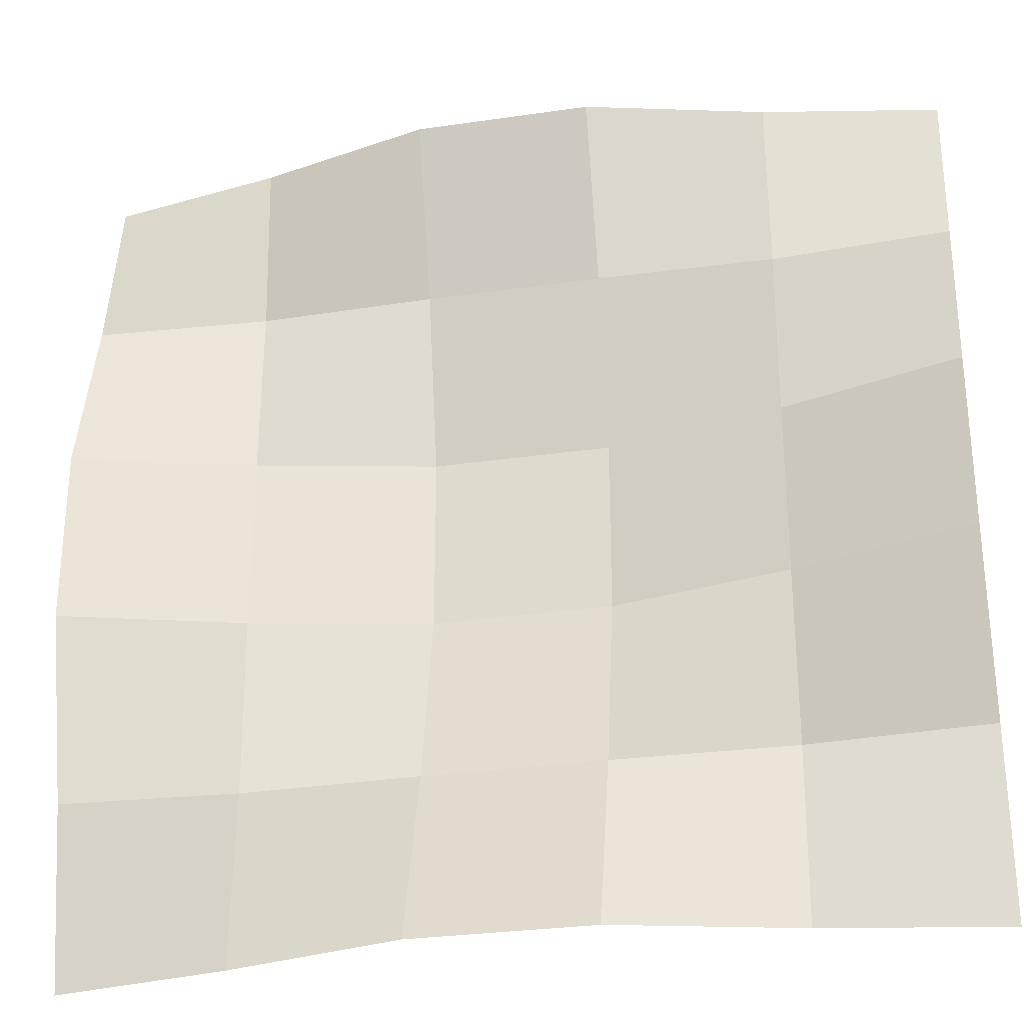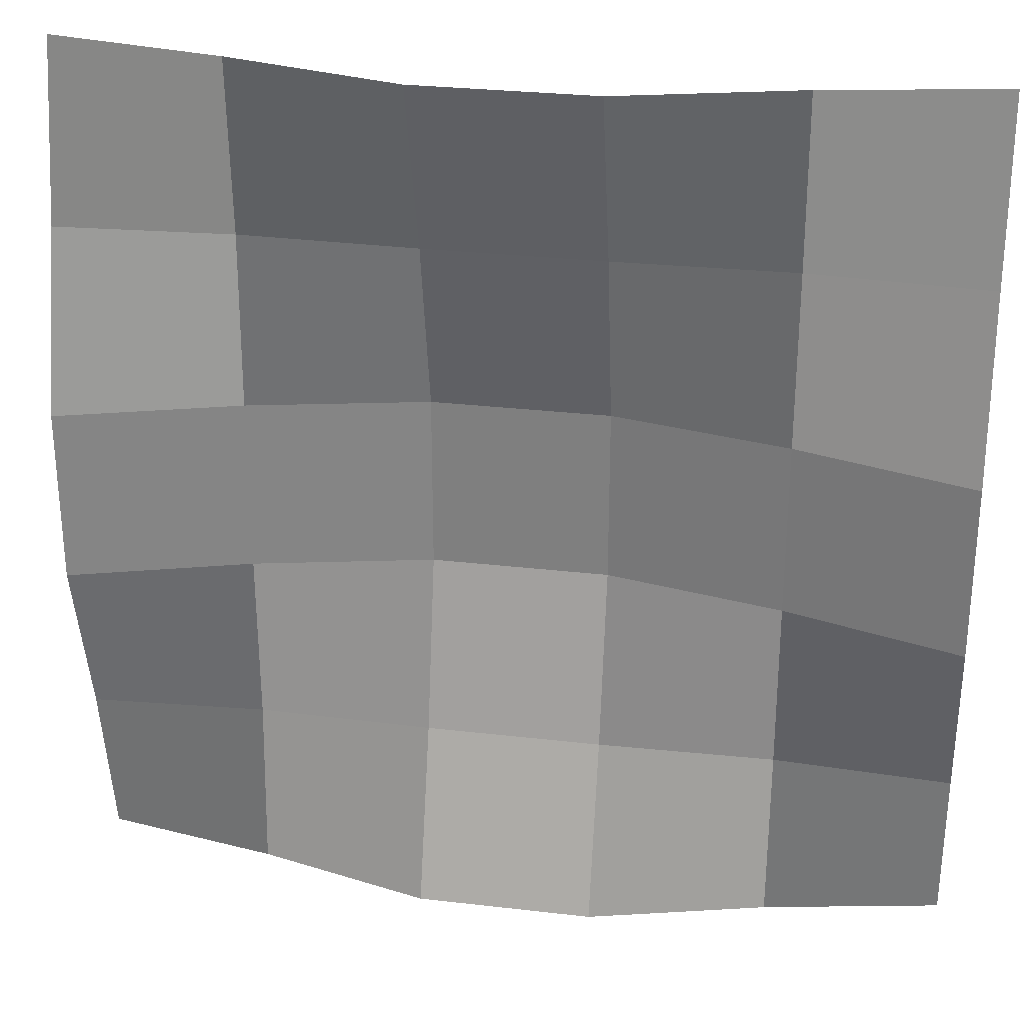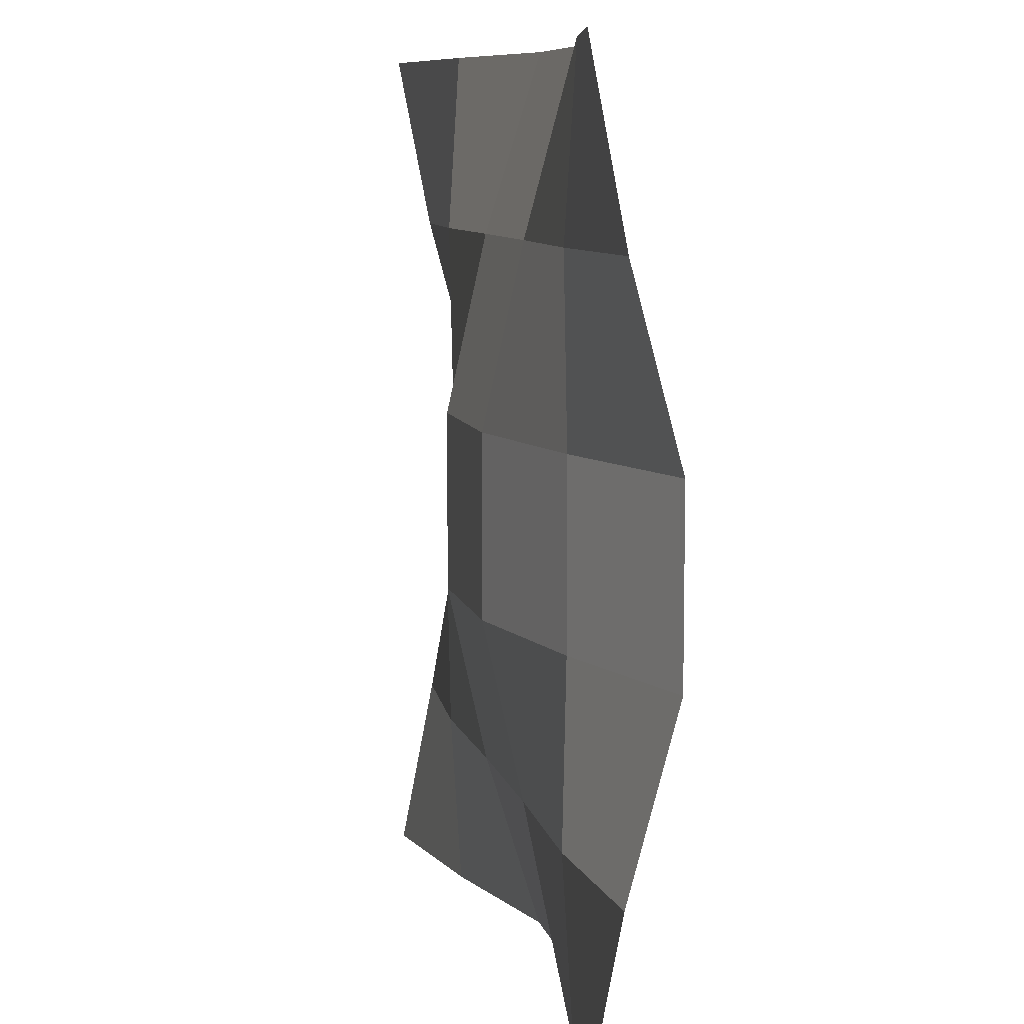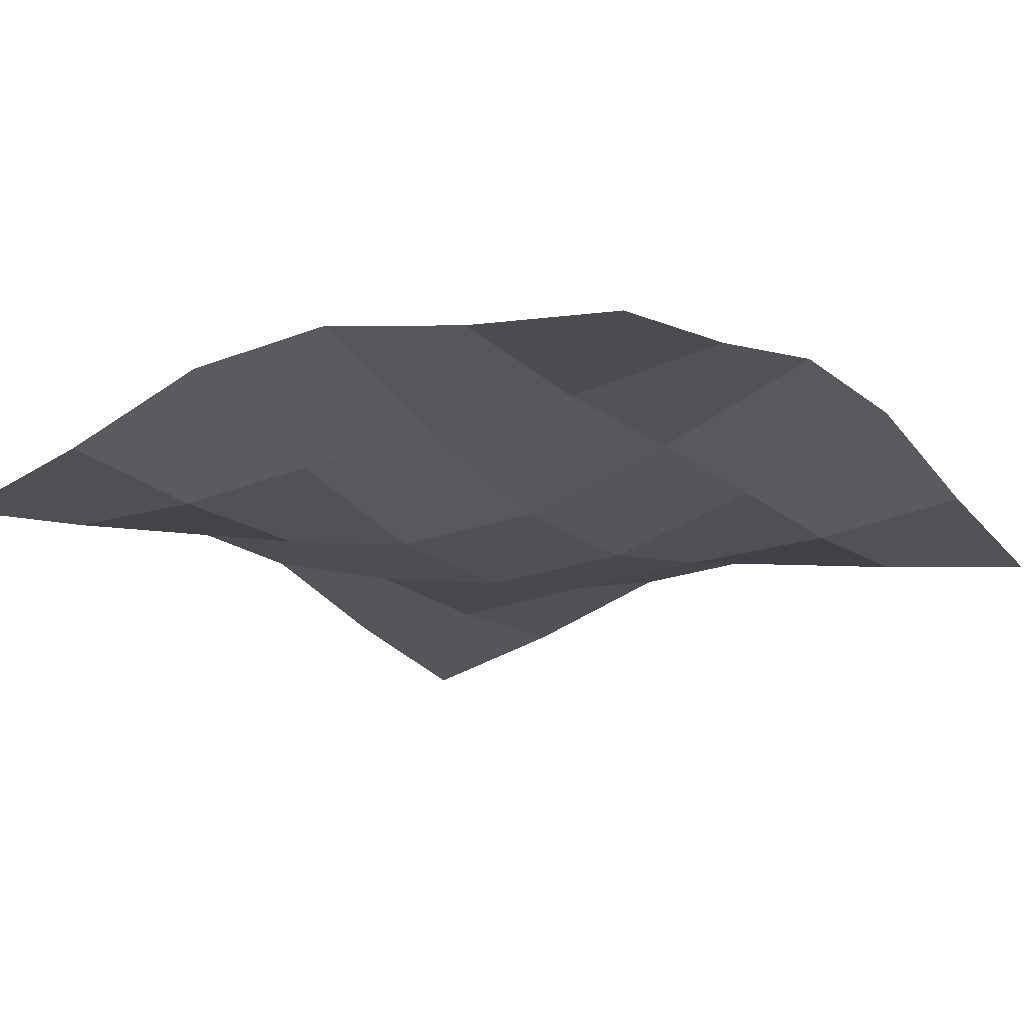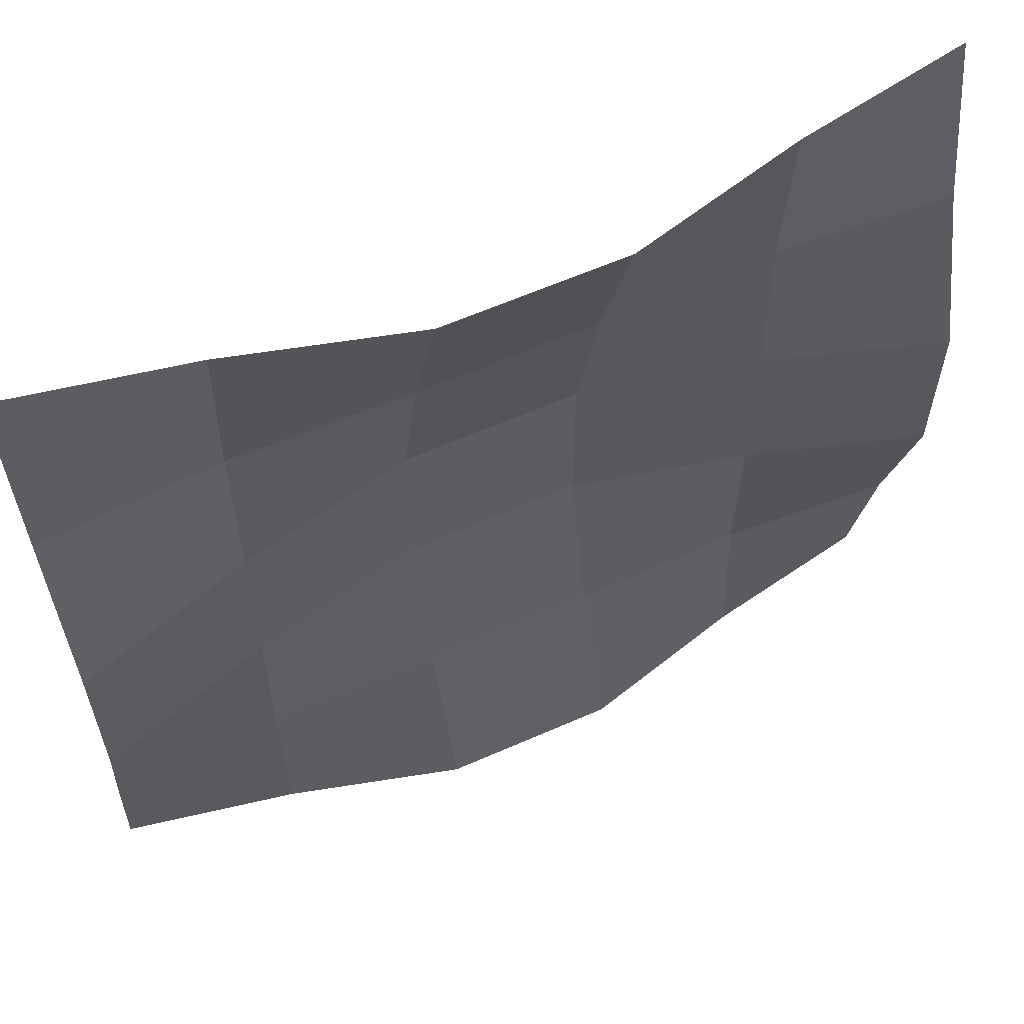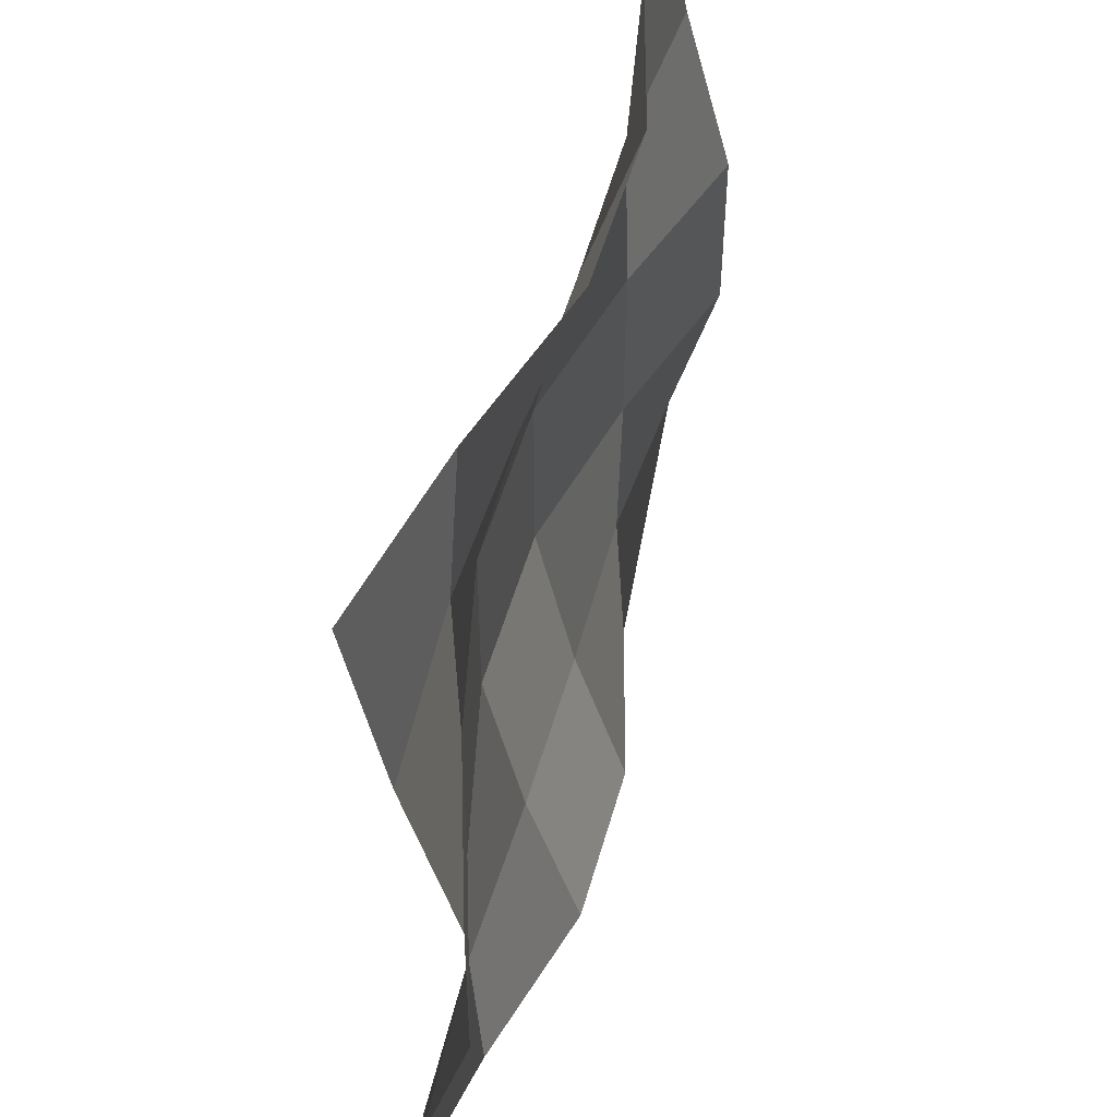
<metadata>
{"format":"obj","ext":"obj","renderer":"f3d","projection":"perspective","resolution":1024,"background":"white","views":[{"elev":-29.0,"azim":-167.7,"up":"+Z"},{"elev":28.6,"azim":-170.0,"up":"+Z"},{"elev":8.3,"azim":78.0,"up":"+Z"},{"elev":-20.0,"azim":125.9,"up":"+Y"},{"elev":60.8,"azim":155.7,"up":"+Z"},{"elev":51.1,"azim":105.4,"up":"+Z"}]}
</metadata>
<code>
g default
v -4.633 -1.205 10.57
v -2.395 -0.7709 10.57
v -0.1567 -0.1677 10.57
v 2.082 -0.1677 10.57
v 4.32 -0.7709 10.57
v 6.558 -1.205 10.57
v -4.633 -0.7709 8.334
v -2.395 -0.91 8.334
v -0.1567 -0.8636 8.334
v 2.082 -0.8636 8.334
v 4.32 -0.91 8.334
v 6.558 -0.7709 8.334
v -4.633 -0.1677 6.095
v -2.395 -0.8636 6.095
v -0.1567 -1.362 6.095
v 2.082 -1.362 6.095
v 4.32 -0.8636 6.095
v 6.558 -0.1677 6.095
v -4.633 -0.1677 3.857
v -2.395 -0.8636 3.857
v -0.1567 -1.362 3.857
v 2.082 -1.362 3.857
v 4.32 -0.8636 3.857
v 6.558 -0.1677 3.857
v -4.633 -0.7709 1.619
v -2.395 -0.91 1.619
v -0.1567 -0.8636 1.619
v 2.082 -0.8636 1.619
v 4.32 -0.91 1.619
v 6.558 -0.7709 1.619
v -4.633 -1.205 -0.6195
v -2.395 -0.7709 -0.6195
v -0.1567 -0.1677 -0.6195
v 2.082 -0.1677 -0.6195
v 4.32 -0.7709 -0.6195
v 6.558 -1.205 -0.6195
g pPlane1
f 7 1 2 8
f 8 2 3 9
f 9 3 4 10
f 10 4 5 11
f 11 5 6 12
f 13 7 8 14
f 14 8 9 15
f 15 9 10 16
f 16 10 11 17
f 17 11 12 18
f 19 13 14 20
f 20 14 15 21
f 21 15 16 22
f 22 16 17 23
f 23 17 18 24
f 25 19 20 26
f 26 20 21 27
f 27 21 22 28
f 28 22 23 29
f 29 23 24 30
f 32 31 25 26
f 33 32 26 27
f 34 33 27 28
f 35 34 28 29
f 36 35 29 30
g default
v -4.633 -1.205 10.57
v -2.395 -0.7709 10.57
v -0.1567 -0.1677 10.57
v 2.082 -0.1677 10.57
v 4.32 -0.7709 10.57
v 6.558 -1.205 10.57
v -4.633 -0.7709 8.334
v -2.395 -0.91 8.334
v -0.1567 -0.8636 8.334
v 2.082 -0.8636 8.334
v 4.32 -0.91 8.334
v 6.558 -0.7709 8.334
v -4.633 -0.1677 6.095
v -2.395 -0.8636 6.095
v -0.1567 -1.362 6.095
v 2.082 -1.362 6.095
v 4.32 -0.8636 6.095
v 6.558 -0.1677 6.095
v -4.633 -0.1677 3.857
v -2.395 -0.8636 3.857
v -0.1567 -1.362 3.857
v 2.082 -1.362 3.857
v 4.32 -0.8636 3.857
v 6.558 -0.1677 3.857
v -4.633 -0.7709 1.619
v -2.395 -0.91 1.619
v -0.1567 -0.8636 1.619
v 2.082 -0.8636 1.619
v 4.32 -0.91 1.619
v 6.558 -0.7709 1.619
v -4.633 -1.205 -0.6195
v -2.395 -0.7709 -0.6195
v -0.1567 -0.1677 -0.6195
v 2.082 -0.1677 -0.6195
v 4.32 -0.7709 -0.6195
v 6.558 -1.205 -0.6195
g pPlane1
f 43 37 38 44
f 44 38 39 45
f 45 39 40 46
f 46 40 41 47
f 47 41 42 48
f 49 43 44 50
f 50 44 45 51
f 51 45 46 52
f 52 46 47 53
f 53 47 48 54
f 55 49 50 56
f 56 50 51 57
f 57 51 52 58
f 58 52 53 59
f 59 53 54 60
f 61 55 56 62
f 62 56 57 63
f 63 57 58 64
f 64 58 59 65
f 65 59 60 66
f 68 67 61 62
f 69 68 62 63
f 70 69 63 64
f 71 70 64 65
f 72 71 65 66

</code>
